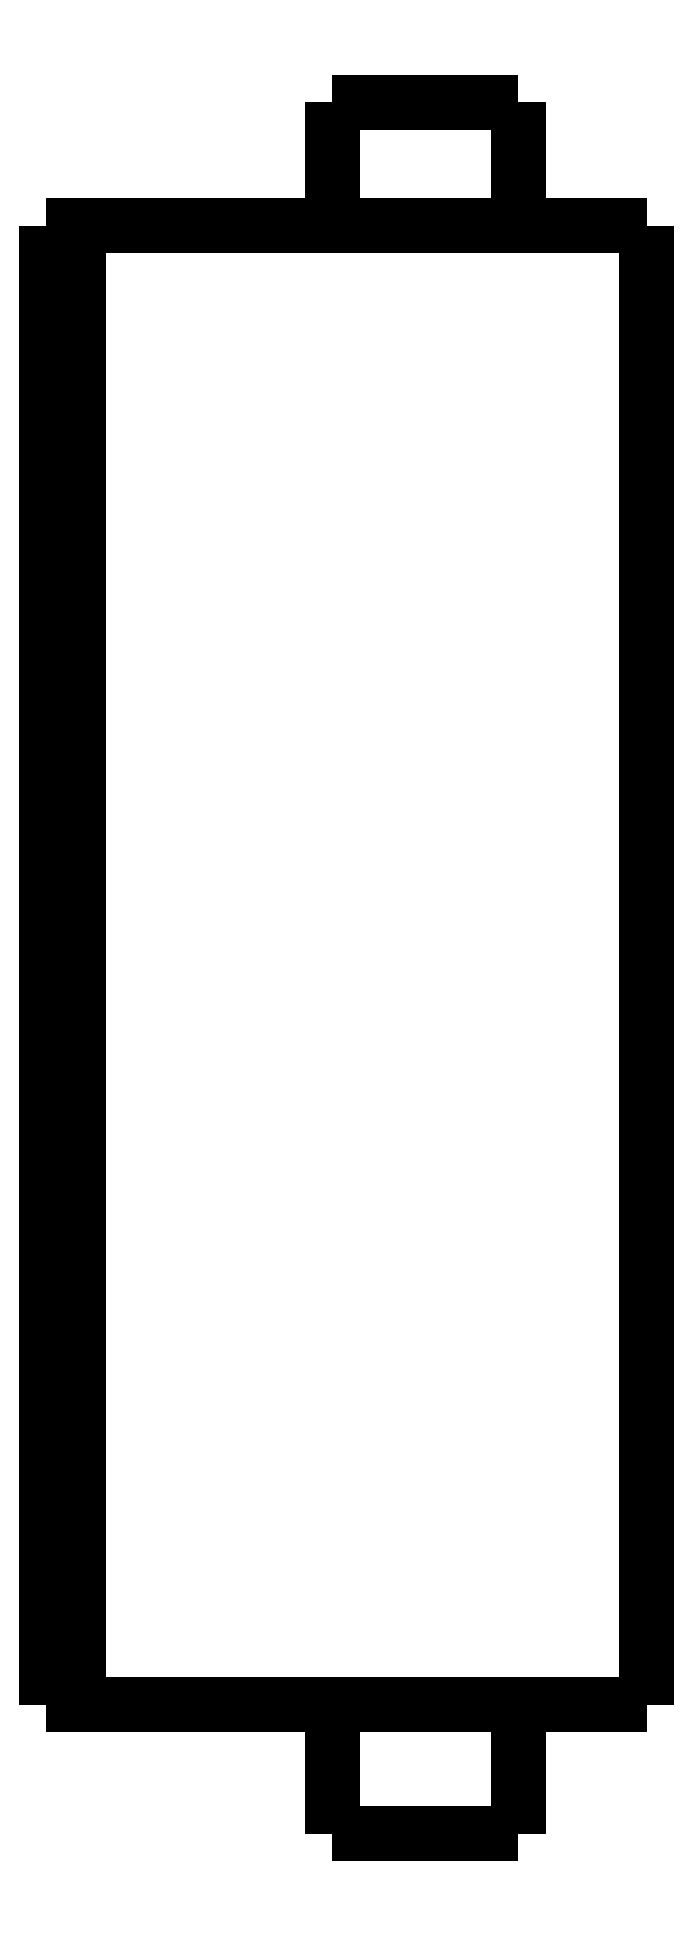
<metadata>
{"format":"dxf","ext":"dxf","renderer":"ezdxf+matplotlib","layout":"modelspace","background":"white","min_lineweight":24,"dpi":150}
</metadata>
<code>
0
SECTION
2
ENTITIES
0
LWPOLYLINE
8
0
90
51
70
0
10
0
20
50.9
10
0
20
49.96
10
0
20
49.03
10
0
20
48.09
10
0
20
47.16
10
0
20
46.22
10
0
20
45.28
10
0
20
44.35
10
0
20
43.41
10
0
20
42.48
10
0
20
41.54
10
0
20
40.6
10
0
20
39.67
10
0
20
38.73
10
0
20
37.8
10
0
20
36.86
10
0
20
35.92
10
0
20
34.99
10
0
20
34.05
10
0
20
33.12
10
0
20
32.18
10
0
20
31.24
10
0
20
30.31
10
0
20
29.37
10
0
20
28.44
10
0
20
27.5
10
0
20
26.56
10
0
20
25.63
10
0
20
24.69
10
0
20
23.76
10
0
20
22.82
10
0
20
21.88
10
0
20
20.95
10
0
20
20.01
10
0
20
19.08
10
0
20
18.14
10
0
20
17.2
10
0
20
16.27
10
0
20
15.33
10
0
20
14.4
10
0
20
13.46
10
0
20
12.52
10
0
20
11.59
10
0
20
10.65
10
0
20
9.716
10
0
20
8.78
10
0
20
7.844
10
0
20
6.908
10
0
20
5.972
10
0
20
5.036
10
0
20
4.1
0
LWPOLYLINE
8
0
90
51
70
0
10
-9.95
20
4.1
10
-9.95
20
4.018
10
-9.95
20
3.936
10
-9.95
20
3.854
10
-9.95
20
3.772
10
-9.95
20
3.69
10
-9.95
20
3.608
10
-9.95
20
3.526
10
-9.95
20
3.444
10
-9.95
20
3.362
10
-9.95
20
3.28
10
-9.95
20
3.198
10
-9.95
20
3.116
10
-9.95
20
3.034
10
-9.95
20
2.952
10
-9.95
20
2.87
10
-9.95
20
2.788
10
-9.95
20
2.706
10
-9.95
20
2.624
10
-9.95
20
2.542
10
-9.95
20
2.46
10
-9.95
20
2.378
10
-9.95
20
2.296
10
-9.95
20
2.214
10
-9.95
20
2.132
10
-9.95
20
2.05
10
-9.95
20
1.968
10
-9.95
20
1.886
10
-9.95
20
1.804
10
-9.95
20
1.722
10
-9.95
20
1.64
10
-9.95
20
1.558
10
-9.95
20
1.476
10
-9.95
20
1.394
10
-9.95
20
1.312
10
-9.95
20
1.23
10
-9.95
20
1.148
10
-9.95
20
1.066
10
-9.95
20
0.984
10
-9.95
20
0.902
10
-9.95
20
0.82
10
-9.95
20
0.738
10
-9.95
20
0.656
10
-9.95
20
0.574
10
-9.95
20
0.492
10
-9.95
20
0.41
10
-9.95
20
0.328
10
-9.95
20
0.246
10
-9.95
20
0.164
10
-9.95
20
0.082
10
-9.95
20
0
0
LWPOLYLINE
8
0
90
51
70
0
10
-4.05
20
4.1
10
-4.05
20
4.018
10
-4.05
20
3.936
10
-4.05
20
3.854
10
-4.05
20
3.772
10
-4.05
20
3.69
10
-4.05
20
3.608
10
-4.05
20
3.526
10
-4.05
20
3.444
10
-4.05
20
3.362
10
-4.05
20
3.28
10
-4.05
20
3.198
10
-4.05
20
3.116
10
-4.05
20
3.034
10
-4.05
20
2.952
10
-4.05
20
2.87
10
-4.05
20
2.788
10
-4.05
20
2.706
10
-4.05
20
2.624
10
-4.05
20
2.542
10
-4.05
20
2.46
10
-4.05
20
2.378
10
-4.05
20
2.296
10
-4.05
20
2.214
10
-4.05
20
2.132
10
-4.05
20
2.05
10
-4.05
20
1.968
10
-4.05
20
1.886
10
-4.05
20
1.804
10
-4.05
20
1.722
10
-4.05
20
1.64
10
-4.05
20
1.558
10
-4.05
20
1.476
10
-4.05
20
1.394
10
-4.05
20
1.312
10
-4.05
20
1.23
10
-4.05
20
1.148
10
-4.05
20
1.066
10
-4.05
20
0.984
10
-4.05
20
0.902
10
-4.05
20
0.82
10
-4.05
20
0.738
10
-4.05
20
0.656
10
-4.05
20
0.574
10
-4.05
20
0.492
10
-4.05
20
0.41
10
-4.05
20
0.328
10
-4.05
20
0.246
10
-4.05
20
0.164
10
-4.05
20
0.082
10
-4.05
20
0
0
LWPOLYLINE
8
0
90
51
70
0
10
-9.95
20
54.8
10
-9.95
20
54.72
10
-9.95
20
54.64
10
-9.95
20
54.57
10
-9.95
20
54.49
10
-9.95
20
54.41
10
-9.95
20
54.33
10
-9.95
20
54.25
10
-9.95
20
54.18
10
-9.95
20
54.1
10
-9.95
20
54.02
10
-9.95
20
53.94
10
-9.95
20
53.86
10
-9.95
20
53.79
10
-9.95
20
53.71
10
-9.95
20
53.63
10
-9.95
20
53.55
10
-9.95
20
53.47
10
-9.95
20
53.4
10
-9.95
20
53.32
10
-9.95
20
53.24
10
-9.95
20
53.16
10
-9.95
20
53.08
10
-9.95
20
53.01
10
-9.95
20
52.93
10
-9.95
20
52.85
10
-9.95
20
52.77
10
-9.95
20
52.69
10
-9.95
20
52.62
10
-9.95
20
52.54
10
-9.95
20
52.46
10
-9.95
20
52.38
10
-9.95
20
52.3
10
-9.95
20
52.23
10
-9.95
20
52.15
10
-9.95
20
52.07
10
-9.95
20
51.99
10
-9.95
20
51.91
10
-9.95
20
51.84
10
-9.95
20
51.76
10
-9.95
20
51.68
10
-9.95
20
51.6
10
-9.95
20
51.52
10
-9.95
20
51.45
10
-9.95
20
51.37
10
-9.95
20
51.29
10
-9.95
20
51.21
10
-9.95
20
51.13
10
-9.95
20
51.06
10
-9.95
20
50.98
10
-9.95
20
50.9
0
LWPOLYLINE
8
0
90
51
70
0
10
-4.05
20
54.8
10
-4.05
20
54.72
10
-4.05
20
54.64
10
-4.05
20
54.57
10
-4.05
20
54.49
10
-4.05
20
54.41
10
-4.05
20
54.33
10
-4.05
20
54.25
10
-4.05
20
54.18
10
-4.05
20
54.1
10
-4.05
20
54.02
10
-4.05
20
53.94
10
-4.05
20
53.86
10
-4.05
20
53.79
10
-4.05
20
53.71
10
-4.05
20
53.63
10
-4.05
20
53.55
10
-4.05
20
53.47
10
-4.05
20
53.4
10
-4.05
20
53.32
10
-4.05
20
53.24
10
-4.05
20
53.16
10
-4.05
20
53.08
10
-4.05
20
53.01
10
-4.05
20
52.93
10
-4.05
20
52.85
10
-4.05
20
52.77
10
-4.05
20
52.69
10
-4.05
20
52.62
10
-4.05
20
52.54
10
-4.05
20
52.46
10
-4.05
20
52.38
10
-4.05
20
52.3
10
-4.05
20
52.23
10
-4.05
20
52.15
10
-4.05
20
52.07
10
-4.05
20
51.99
10
-4.05
20
51.91
10
-4.05
20
51.84
10
-4.05
20
51.76
10
-4.05
20
51.68
10
-4.05
20
51.6
10
-4.05
20
51.52
10
-4.05
20
51.45
10
-4.05
20
51.37
10
-4.05
20
51.29
10
-4.05
20
51.21
10
-4.05
20
51.13
10
-4.05
20
51.06
10
-4.05
20
50.98
10
-4.05
20
50.9
0
LWPOLYLINE
8
0
90
51
70
0
10
-13.45
20
50.9
10
-13.27
20
50.9
10
-13.08
20
50.9
10
-12.9
20
50.9
10
-12.69
20
50.9
10
-12.45
20
50.9
10
-12.2
20
50.9
10
-11.96
20
50.9
10
-11.67
20
50.9
10
-11.37
20
50.9
10
-11.07
20
50.9
10
-10.76
20
50.9
10
-10.42
20
50.9
10
-10.08
20
50.9
10
-9.745
20
50.9
10
-9.385
20
50.9
10
-9.018
20
50.9
10
-8.651
20
50.9
10
-8.281
20
50.9
10
-7.9
20
50.9
10
-7.518
20
50.9
10
-7.137
20
50.9
10
-6.755
20
50.9
10
-6.374
20
50.9
10
-5.993
20
50.9
10
-5.611
20
50.9
10
-5.245
20
50.9
10
-4.878
20
50.9
10
-4.512
20
50.9
10
-4.158
20
50.9
10
-3.82
20
50.9
10
-3.483
20
50.9
10
-3.145
20
50.9
10
-2.844
20
50.9
10
-2.548
20
50.9
10
-2.252
20
50.9
10
-1.971
20
50.9
10
-1.729
20
50.9
10
-1.486
20
50.9
10
-1.243
20
50.9
10
-1.045
20
50.9
10
-0.8651
20
50.9
10
-0.6848
20
50.9
10
-0.5144
20
50.9
10
-0.4034
20
50.9
10
-0.2924
20
50.9
10
-0.1814
20
50.9
10
-0.1124
20
50.9
10
-0.07495
20
50.9
10
-0.03748
20
50.9
10
0
20
50.9
0
LWPOLYLINE
8
0
90
51
70
0
10
-13.45
20
4.1
10
-13.27
20
4.1
10
-13.08
20
4.1
10
-12.9
20
4.1
10
-12.69
20
4.1
10
-12.45
20
4.1
10
-12.2
20
4.1
10
-11.96
20
4.1
10
-11.67
20
4.1
10
-11.37
20
4.1
10
-11.07
20
4.1
10
-10.76
20
4.1
10
-10.42
20
4.1
10
-10.08
20
4.1
10
-9.745
20
4.1
10
-9.385
20
4.1
10
-9.018
20
4.1
10
-8.651
20
4.1
10
-8.281
20
4.1
10
-7.9
20
4.1
10
-7.518
20
4.1
10
-7.137
20
4.1
10
-6.755
20
4.1
10
-6.374
20
4.1
10
-5.993
20
4.1
10
-5.611
20
4.1
10
-5.245
20
4.1
10
-4.878
20
4.1
10
-4.512
20
4.1
10
-4.158
20
4.1
10
-3.82
20
4.1
10
-3.483
20
4.1
10
-3.145
20
4.1
10
-2.844
20
4.1
10
-2.548
20
4.1
10
-2.252
20
4.1
10
-1.971
20
4.1
10
-1.729
20
4.1
10
-1.486
20
4.1
10
-1.243
20
4.1
10
-1.045
20
4.1
10
-0.8651
20
4.1
10
-0.6848
20
4.1
10
-0.5144
20
4.1
10
-0.4034
20
4.1
10
-0.2924
20
4.1
10
-0.1814
20
4.1
10
-0.1124
20
4.1
10
-0.07495
20
4.1
10
-0.03748
20
4.1
10
0
20
4.1
0
LWPOLYLINE
8
0
90
51
70
0
10
-18
20
50.9
10
-17.95
20
50.9
10
-17.89
20
50.9
10
-17.84
20
50.9
10
-17.78
20
50.9
10
-17.73
20
50.9
10
-17.67
20
50.9
10
-17.62
20
50.9
10
-17.57
20
50.9
10
-17.51
20
50.9
10
-17.46
20
50.9
10
-17.4
20
50.9
10
-17.35
20
50.9
10
-17.3
20
50.9
10
-17.24
20
50.9
10
-17.19
20
50.9
10
-17.13
20
50.9
10
-17.08
20
50.9
10
-17.02
20
50.9
10
-16.97
20
50.9
10
-16.92
20
50.9
10
-16.86
20
50.9
10
-16.81
20
50.9
10
-16.75
20
50.9
10
-16.7
20
50.9
10
-16.65
20
50.9
10
-16.59
20
50.9
10
-16.54
20
50.9
10
-16.48
20
50.9
10
-16.43
20
50.9
10
-16.37
20
50.9
10
-16.32
20
50.9
10
-16.27
20
50.9
10
-16.21
20
50.9
10
-16.16
20
50.9
10
-16.1
20
50.9
10
-16.05
20
50.9
10
-16
20
50.9
10
-15.94
20
50.9
10
-15.89
20
50.9
10
-15.83
20
50.9
10
-15.78
20
50.9
10
-15.72
20
50.9
10
-15.67
20
50.9
10
-15.62
20
50.9
10
-15.56
20
50.9
10
-15.51
20
50.9
10
-15.45
20
50.9
10
-15.4
20
50.9
10
-15.35
20
50.9
10
-15.29
20
50.9
0
LWPOLYLINE
8
0
90
51
70
0
10
-18
20
50.9
10
-18
20
49.96
10
-18
20
49.03
10
-18
20
48.09
10
-18
20
47.16
10
-18
20
46.22
10
-18
20
45.28
10
-18
20
44.35
10
-18
20
43.41
10
-18
20
42.48
10
-18
20
41.54
10
-18
20
40.6
10
-18
20
39.67
10
-18
20
38.73
10
-18
20
37.8
10
-18
20
36.86
10
-18
20
35.92
10
-18
20
34.99
10
-18
20
34.05
10
-18
20
33.12
10
-18
20
32.18
10
-18
20
31.24
10
-18
20
30.31
10
-18
20
29.37
10
-18
20
28.44
10
-18
20
27.5
10
-18
20
26.56
10
-18
20
25.63
10
-18
20
24.69
10
-18
20
23.76
10
-18
20
22.82
10
-18
20
21.88
10
-18
20
20.95
10
-18
20
20.01
10
-18
20
19.08
10
-18
20
18.14
10
-18
20
17.2
10
-18
20
16.27
10
-18
20
15.33
10
-18
20
14.4
10
-18
20
13.46
10
-18
20
12.52
10
-18
20
11.59
10
-18
20
10.65
10
-18
20
9.716
10
-18
20
8.78
10
-18
20
7.844
10
-18
20
6.908
10
-18
20
5.972
10
-18
20
5.036
10
-18
20
4.1
0
LWPOLYLINE
8
0
90
51
70
0
10
-18
20
4.1
10
-17.95
20
4.1
10
-17.89
20
4.1
10
-17.84
20
4.1
10
-17.78
20
4.1
10
-17.73
20
4.1
10
-17.67
20
4.1
10
-17.62
20
4.1
10
-17.57
20
4.1
10
-17.51
20
4.1
10
-17.46
20
4.1
10
-17.4
20
4.1
10
-17.35
20
4.1
10
-17.3
20
4.1
10
-17.24
20
4.1
10
-17.19
20
4.1
10
-17.13
20
4.1
10
-17.08
20
4.1
10
-17.02
20
4.1
10
-16.97
20
4.1
10
-16.92
20
4.1
10
-16.86
20
4.1
10
-16.81
20
4.1
10
-16.75
20
4.1
10
-16.7
20
4.1
10
-16.65
20
4.1
10
-16.59
20
4.1
10
-16.54
20
4.1
10
-16.48
20
4.1
10
-16.43
20
4.1
10
-16.37
20
4.1
10
-16.32
20
4.1
10
-16.27
20
4.1
10
-16.21
20
4.1
10
-16.16
20
4.1
10
-16.1
20
4.1
10
-16.05
20
4.1
10
-16
20
4.1
10
-15.94
20
4.1
10
-15.89
20
4.1
10
-15.83
20
4.1
10
-15.78
20
4.1
10
-15.72
20
4.1
10
-15.67
20
4.1
10
-15.62
20
4.1
10
-15.56
20
4.1
10
-15.51
20
4.1
10
-15.45
20
4.1
10
-15.4
20
4.1
10
-15.35
20
4.1
10
-15.29
20
4.1
0
LWPOLYLINE
8
0
90
51
70
0
10
-19
20
4.1
10
-19
20
5.036
10
-19
20
5.972
10
-19
20
6.908
10
-19
20
7.844
10
-19
20
8.78
10
-19
20
9.716
10
-19
20
10.65
10
-19
20
11.59
10
-19
20
12.52
10
-19
20
13.46
10
-19
20
14.4
10
-19
20
15.33
10
-19
20
16.27
10
-19
20
17.2
10
-19
20
18.14
10
-19
20
19.08
10
-19
20
20.01
10
-19
20
20.95
10
-19
20
21.88
10
-19
20
22.82
10
-19
20
23.76
10
-19
20
24.69
10
-19
20
25.63
10
-19
20
26.56
10
-19
20
27.5
10
-19
20
28.44
10
-19
20
29.37
10
-19
20
30.31
10
-19
20
31.24
10
-19
20
32.18
10
-19
20
33.12
10
-19
20
34.05
10
-19
20
34.99
10
-19
20
35.92
10
-19
20
36.86
10
-19
20
37.8
10
-19
20
38.73
10
-19
20
39.67
10
-19
20
40.6
10
-19
20
41.54
10
-19
20
42.48
10
-19
20
43.41
10
-19
20
44.35
10
-19
20
45.28
10
-19
20
46.22
10
-19
20
47.16
10
-19
20
48.09
10
-19
20
49.03
10
-19
20
49.96
10
-19
20
50.9
0
LWPOLYLINE
8
0
90
51
70
0
10
-19
20
50.9
10
-18.98
20
50.9
10
-18.96
20
50.9
10
-18.94
20
50.9
10
-18.92
20
50.9
10
-18.9
20
50.9
10
-18.88
20
50.9
10
-18.86
20
50.9
10
-18.84
20
50.9
10
-18.82
20
50.9
10
-18.8
20
50.9
10
-18.78
20
50.9
10
-18.76
20
50.9
10
-18.74
20
50.9
10
-18.72
20
50.9
10
-18.7
20
50.9
10
-18.68
20
50.9
10
-18.66
20
50.9
10
-18.64
20
50.9
10
-18.62
20
50.9
10
-18.6
20
50.9
10
-18.58
20
50.9
10
-18.56
20
50.9
10
-18.54
20
50.9
10
-18.52
20
50.9
10
-18.5
20
50.9
10
-18.48
20
50.9
10
-18.46
20
50.9
10
-18.44
20
50.9
10
-18.42
20
50.9
10
-18.4
20
50.9
10
-18.38
20
50.9
10
-18.36
20
50.9
10
-18.34
20
50.9
10
-18.32
20
50.9
10
-18.3
20
50.9
10
-18.28
20
50.9
10
-18.26
20
50.9
10
-18.24
20
50.9
10
-18.22
20
50.9
10
-18.2
20
50.9
10
-18.18
20
50.9
10
-18.16
20
50.9
10
-18.14
20
50.9
10
-18.12
20
50.9
10
-18.1
20
50.9
10
-18.08
20
50.9
10
-18.06
20
50.9
10
-18.04
20
50.9
10
-18.02
20
50.9
10
-18
20
50.9
0
LWPOLYLINE
8
0
90
51
70
0
10
-15.29
20
50.9
10
-15.24
20
50.9
10
-15.2
20
50.9
10
-15.15
20
50.9
10
-15.1
20
50.9
10
-15.06
20
50.9
10
-15.01
20
50.9
10
-14.97
20
50.9
10
-14.92
20
50.9
10
-14.87
20
50.9
10
-14.83
20
50.9
10
-14.78
20
50.9
10
-14.74
20
50.9
10
-14.69
20
50.9
10
-14.65
20
50.9
10
-14.6
20
50.9
10
-14.56
20
50.9
10
-14.52
20
50.9
10
-14.47
20
50.9
10
-14.43
20
50.9
10
-14.39
20
50.9
10
-14.35
20
50.9
10
-14.31
20
50.9
10
-14.27
20
50.9
10
-14.23
20
50.9
10
-14.19
20
50.9
10
-14.15
20
50.9
10
-14.11
20
50.9
10
-14.07
20
50.9
10
-14.04
20
50.9
10
-14
20
50.9
10
-13.96
20
50.9
10
-13.93
20
50.9
10
-13.9
20
50.9
10
-13.86
20
50.9
10
-13.83
20
50.9
10
-13.8
20
50.9
10
-13.77
20
50.9
10
-13.74
20
50.9
10
-13.71
20
50.9
10
-13.68
20
50.9
10
-13.65
20
50.9
10
-13.63
20
50.9
10
-13.6
20
50.9
10
-13.58
20
50.9
10
-13.55
20
50.9
10
-13.53
20
50.9
10
-13.51
20
50.9
10
-13.49
20
50.9
10
-13.47
20
50.9
10
-13.45
20
50.9
0
LWPOLYLINE
8
0
90
51
70
0
10
-18
20
4.1
10
-18.02
20
4.1
10
-18.04
20
4.1
10
-18.06
20
4.1
10
-18.08
20
4.1
10
-18.1
20
4.1
10
-18.12
20
4.1
10
-18.14
20
4.1
10
-18.16
20
4.1
10
-18.18
20
4.1
10
-18.2
20
4.1
10
-18.22
20
4.1
10
-18.24
20
4.1
10
-18.26
20
4.1
10
-18.28
20
4.1
10
-18.3
20
4.1
10
-18.32
20
4.1
10
-18.34
20
4.1
10
-18.36
20
4.1
10
-18.38
20
4.1
10
-18.4
20
4.1
10
-18.42
20
4.1
10
-18.44
20
4.1
10
-18.46
20
4.1
10
-18.48
20
4.1
10
-18.5
20
4.1
10
-18.52
20
4.1
10
-18.54
20
4.1
10
-18.56
20
4.1
10
-18.58
20
4.1
10
-18.6
20
4.1
10
-18.62
20
4.1
10
-18.64
20
4.1
10
-18.66
20
4.1
10
-18.68
20
4.1
10
-18.7
20
4.1
10
-18.72
20
4.1
10
-18.74
20
4.1
10
-18.76
20
4.1
10
-18.78
20
4.1
10
-18.8
20
4.1
10
-18.82
20
4.1
10
-18.84
20
4.1
10
-18.86
20
4.1
10
-18.88
20
4.1
10
-18.9
20
4.1
10
-18.92
20
4.1
10
-18.94
20
4.1
10
-18.96
20
4.1
10
-18.98
20
4.1
10
-19
20
4.1
0
LWPOLYLINE
8
0
90
51
70
0
10
-13.45
20
4.1
10
-13.47
20
4.1
10
-13.49
20
4.1
10
-13.51
20
4.1
10
-13.53
20
4.1
10
-13.55
20
4.1
10
-13.58
20
4.1
10
-13.6
20
4.1
10
-13.63
20
4.1
10
-13.65
20
4.1
10
-13.68
20
4.1
10
-13.71
20
4.1
10
-13.74
20
4.1
10
-13.77
20
4.1
10
-13.8
20
4.1
10
-13.83
20
4.1
10
-13.86
20
4.1
10
-13.9
20
4.1
10
-13.93
20
4.1
10
-13.96
20
4.1
10
-14
20
4.1
10
-14.04
20
4.1
10
-14.07
20
4.1
10
-14.11
20
4.1
10
-14.15
20
4.1
10
-14.19
20
4.1
10
-14.23
20
4.1
10
-14.27
20
4.1
10
-14.31
20
4.1
10
-14.35
20
4.1
10
-14.39
20
4.1
10
-14.43
20
4.1
10
-14.47
20
4.1
10
-14.52
20
4.1
10
-14.56
20
4.1
10
-14.6
20
4.1
10
-14.65
20
4.1
10
-14.69
20
4.1
10
-14.74
20
4.1
10
-14.78
20
4.1
10
-14.83
20
4.1
10
-14.87
20
4.1
10
-14.92
20
4.1
10
-14.97
20
4.1
10
-15.01
20
4.1
10
-15.06
20
4.1
10
-15.1
20
4.1
10
-15.15
20
4.1
10
-15.2
20
4.1
10
-15.24
20
4.1
10
-15.29
20
4.1
0
LWPOLYLINE
8
0
90
51
70
0
10
-4.05
20
0
10
-4.055
20
0
10
-4.06
20
0
10
-4.066
20
0
10
-4.075
20
0
10
-4.091
20
0
10
-4.106
20
0
10
-4.122
20
0
10
-4.146
20
0
10
-4.172
20
0
10
-4.197
20
0
10
-4.226
20
0
10
-4.261
20
0
10
-4.297
20
0
10
-4.332
20
0
10
-4.374
20
0
10
-4.419
20
0
10
-4.464
20
0
10
-4.51
20
0
10
-4.563
20
0
10
-4.617
20
0
10
-4.671
20
0
10
-4.729
20
0
10
-4.791
20
0
10
-4.852
20
0
10
-4.914
20
0
10
-4.983
20
0
10
-5.052
20
0
10
-5.121
20
0
10
-5.193
20
0
10
-5.269
20
0
10
-5.344
20
0
10
-5.42
20
0
10
-5.5
20
0
10
-5.581
20
0
10
-5.662
20
0
10
-5.744
20
0
10
-5.83
20
0
10
-5.916
20
0
10
-6.001
20
0
10
-6.089
20
0
10
-6.178
20
0
10
-6.267
20
0
10
-6.357
20
0
10
-6.448
20
0
10
-6.539
20
0
10
-6.631
20
0
10
-6.723
20
0
10
-6.815
20
0
10
-6.908
20
0
10
-7
20
0
0
LWPOLYLINE
8
0
90
51
70
0
10
-7
20
0
10
-7.092
20
0
10
-7.185
20
0
10
-7.277
20
0
10
-7.369
20
0
10
-7.461
20
0
10
-7.552
20
0
10
-7.643
20
0
10
-7.733
20
0
10
-7.822
20
0
10
-7.911
20
0
10
-7.999
20
0
10
-8.084
20
0
10
-8.17
20
0
10
-8.256
20
0
10
-8.338
20
0
10
-8.419
20
0
10
-8.5
20
0
10
-8.58
20
0
10
-8.656
20
0
10
-8.731
20
0
10
-8.807
20
0
10
-8.879
20
0
10
-8.948
20
0
10
-9.017
20
0
10
-9.086
20
0
10
-9.148
20
0
10
-9.209
20
0
10
-9.271
20
0
10
-9.329
20
0
10
-9.383
20
0
10
-9.437
20
0
10
-9.49
20
0
10
-9.536
20
0
10
-9.581
20
0
10
-9.626
20
0
10
-9.668
20
0
10
-9.703
20
0
10
-9.739
20
0
10
-9.774
20
0
10
-9.803
20
0
10
-9.828
20
0
10
-9.854
20
0
10
-9.878
20
0
10
-9.894
20
0
10
-9.909
20
0
10
-9.925
20
0
10
-9.934
20
0
10
-9.94
20
0
10
-9.945
20
0
10
-9.95
20
0
0
LWPOLYLINE
8
0
90
51
70
0
10
-4.05
20
54.8
10
-4.055
20
54.8
10
-4.06
20
54.8
10
-4.066
20
54.8
10
-4.075
20
54.8
10
-4.091
20
54.8
10
-4.106
20
54.8
10
-4.122
20
54.8
10
-4.146
20
54.8
10
-4.172
20
54.8
10
-4.197
20
54.8
10
-4.226
20
54.8
10
-4.261
20
54.8
10
-4.297
20
54.8
10
-4.332
20
54.8
10
-4.374
20
54.8
10
-4.419
20
54.8
10
-4.464
20
54.8
10
-4.51
20
54.8
10
-4.563
20
54.8
10
-4.617
20
54.8
10
-4.671
20
54.8
10
-4.729
20
54.8
10
-4.791
20
54.8
10
-4.852
20
54.8
10
-4.914
20
54.8
10
-4.983
20
54.8
10
-5.052
20
54.8
10
-5.121
20
54.8
10
-5.193
20
54.8
10
-5.269
20
54.8
10
-5.344
20
54.8
10
-5.42
20
54.8
10
-5.5
20
54.8
10
-5.581
20
54.8
10
-5.662
20
54.8
10
-5.744
20
54.8
10
-5.83
20
54.8
10
-5.916
20
54.8
10
-6.001
20
54.8
10
-6.089
20
54.8
10
-6.178
20
54.8
10
-6.267
20
54.8
10
-6.357
20
54.8
10
-6.448
20
54.8
10
-6.539
20
54.8
10
-6.631
20
54.8
10
-6.723
20
54.8
10
-6.815
20
54.8
10
-6.908
20
54.8
10
-7
20
54.8
0
LWPOLYLINE
8
0
90
51
70
0
10
-7
20
54.8
10
-7.092
20
54.8
10
-7.185
20
54.8
10
-7.277
20
54.8
10
-7.369
20
54.8
10
-7.461
20
54.8
10
-7.552
20
54.8
10
-7.643
20
54.8
10
-7.733
20
54.8
10
-7.822
20
54.8
10
-7.911
20
54.8
10
-7.999
20
54.8
10
-8.084
20
54.8
10
-8.17
20
54.8
10
-8.256
20
54.8
10
-8.338
20
54.8
10
-8.419
20
54.8
10
-8.5
20
54.8
10
-8.58
20
54.8
10
-8.656
20
54.8
10
-8.731
20
54.8
10
-8.807
20
54.8
10
-8.879
20
54.8
10
-8.948
20
54.8
10
-9.017
20
54.8
10
-9.086
20
54.8
10
-9.148
20
54.8
10
-9.209
20
54.8
10
-9.271
20
54.8
10
-9.329
20
54.8
10
-9.383
20
54.8
10
-9.437
20
54.8
10
-9.49
20
54.8
10
-9.536
20
54.8
10
-9.581
20
54.8
10
-9.626
20
54.8
10
-9.668
20
54.8
10
-9.703
20
54.8
10
-9.739
20
54.8
10
-9.774
20
54.8
10
-9.803
20
54.8
10
-9.828
20
54.8
10
-9.854
20
54.8
10
-9.878
20
54.8
10
-9.894
20
54.8
10
-9.909
20
54.8
10
-9.925
20
54.8
10
-9.934
20
54.8
10
-9.94
20
54.8
10
-9.945
20
54.8
10
-9.95
20
54.8
0
ENDSEC
0
EOF

</code>
